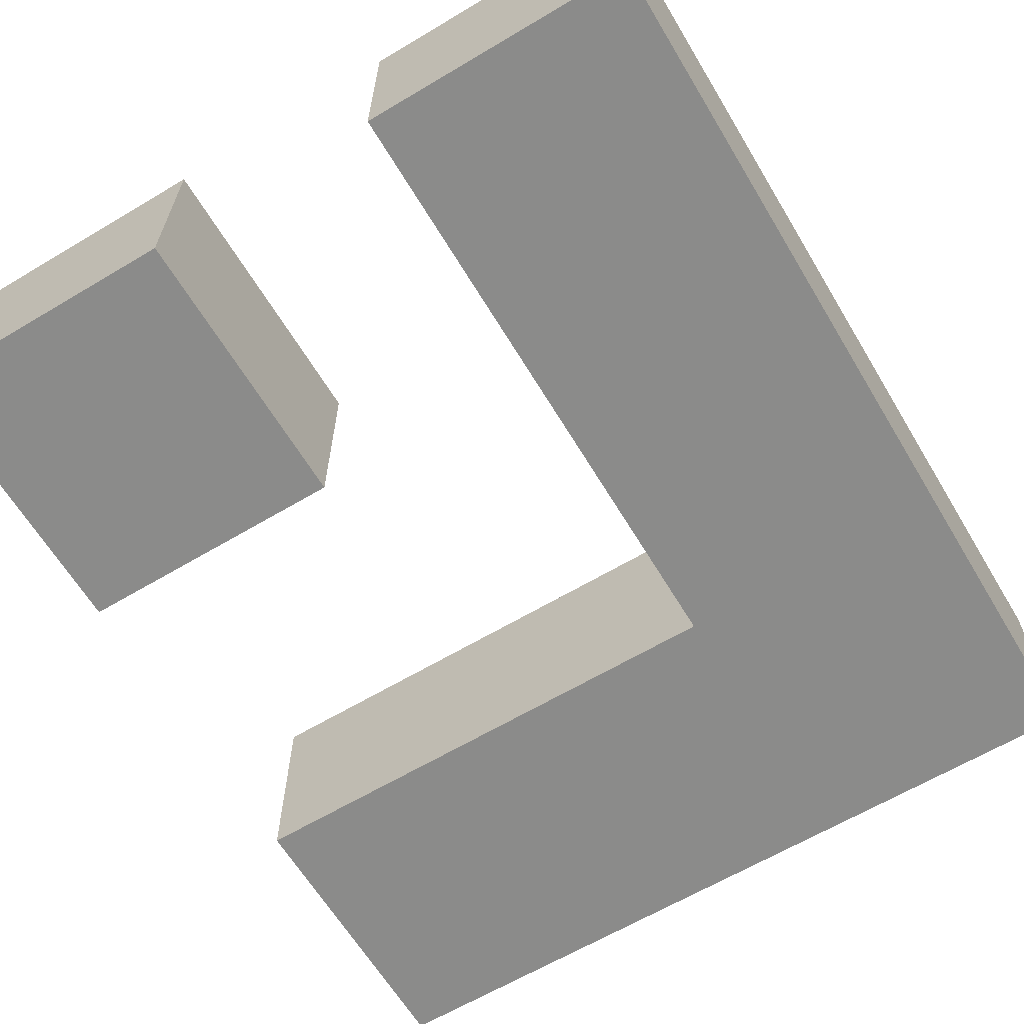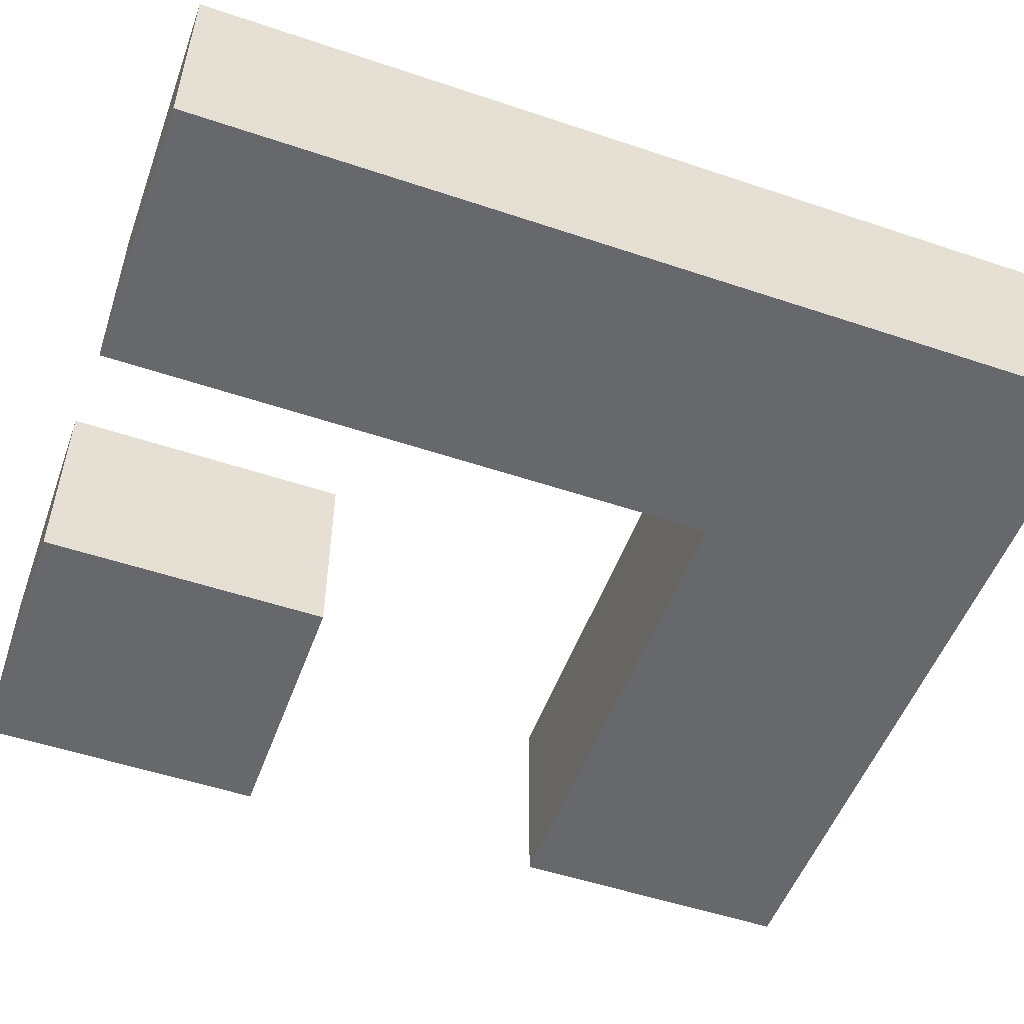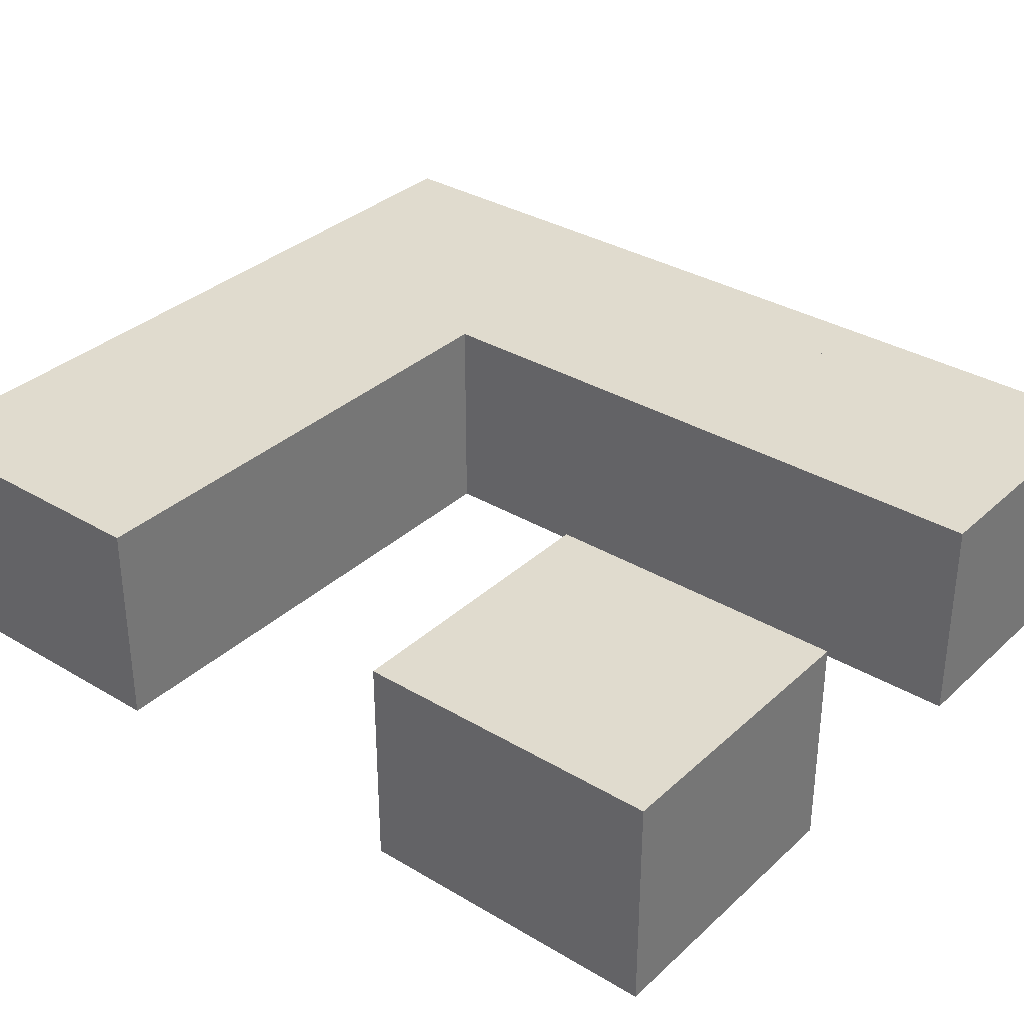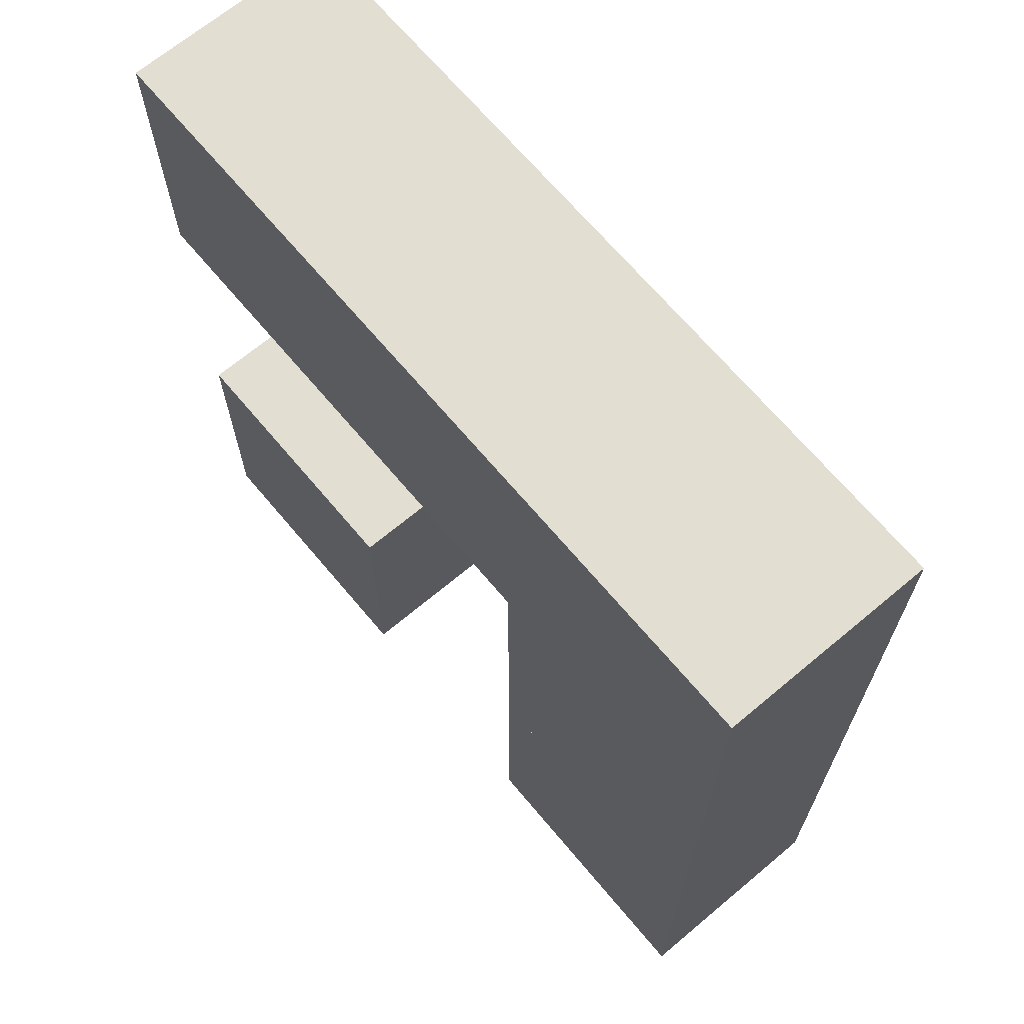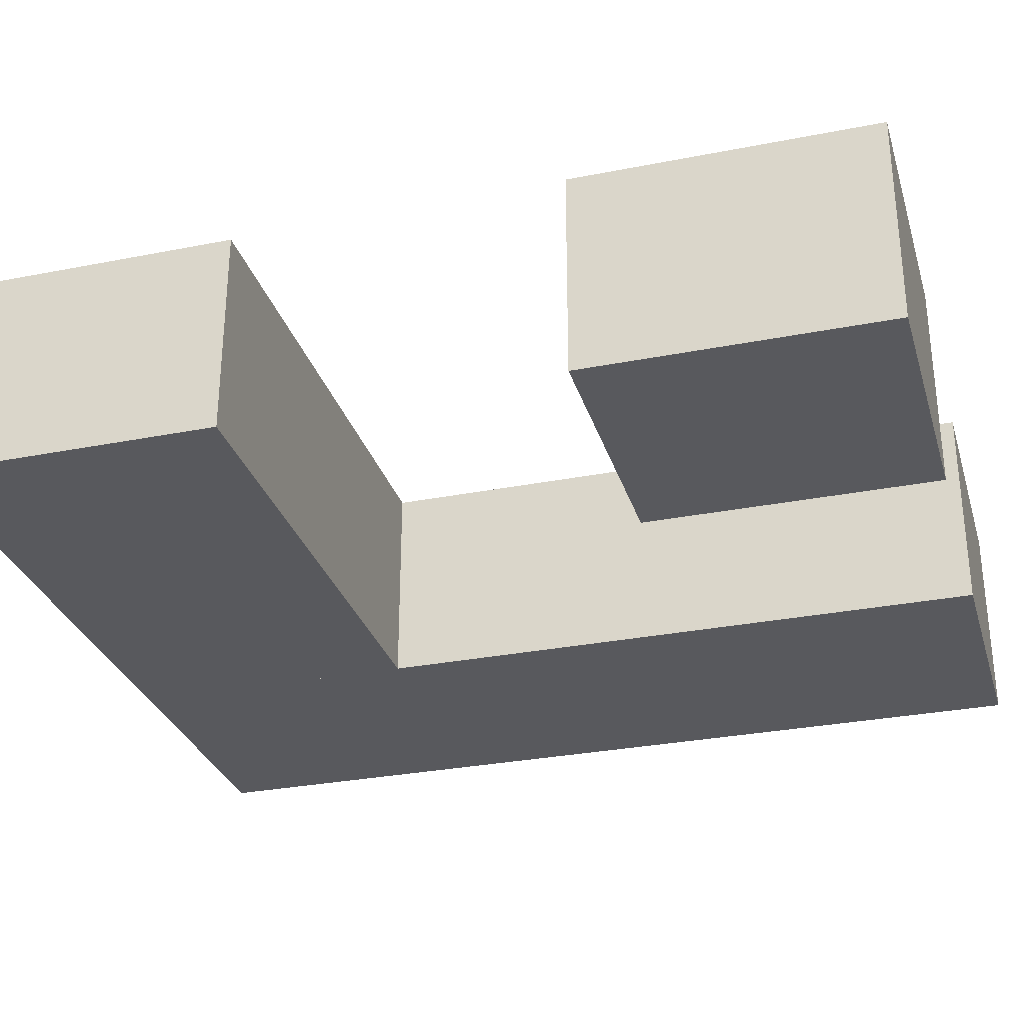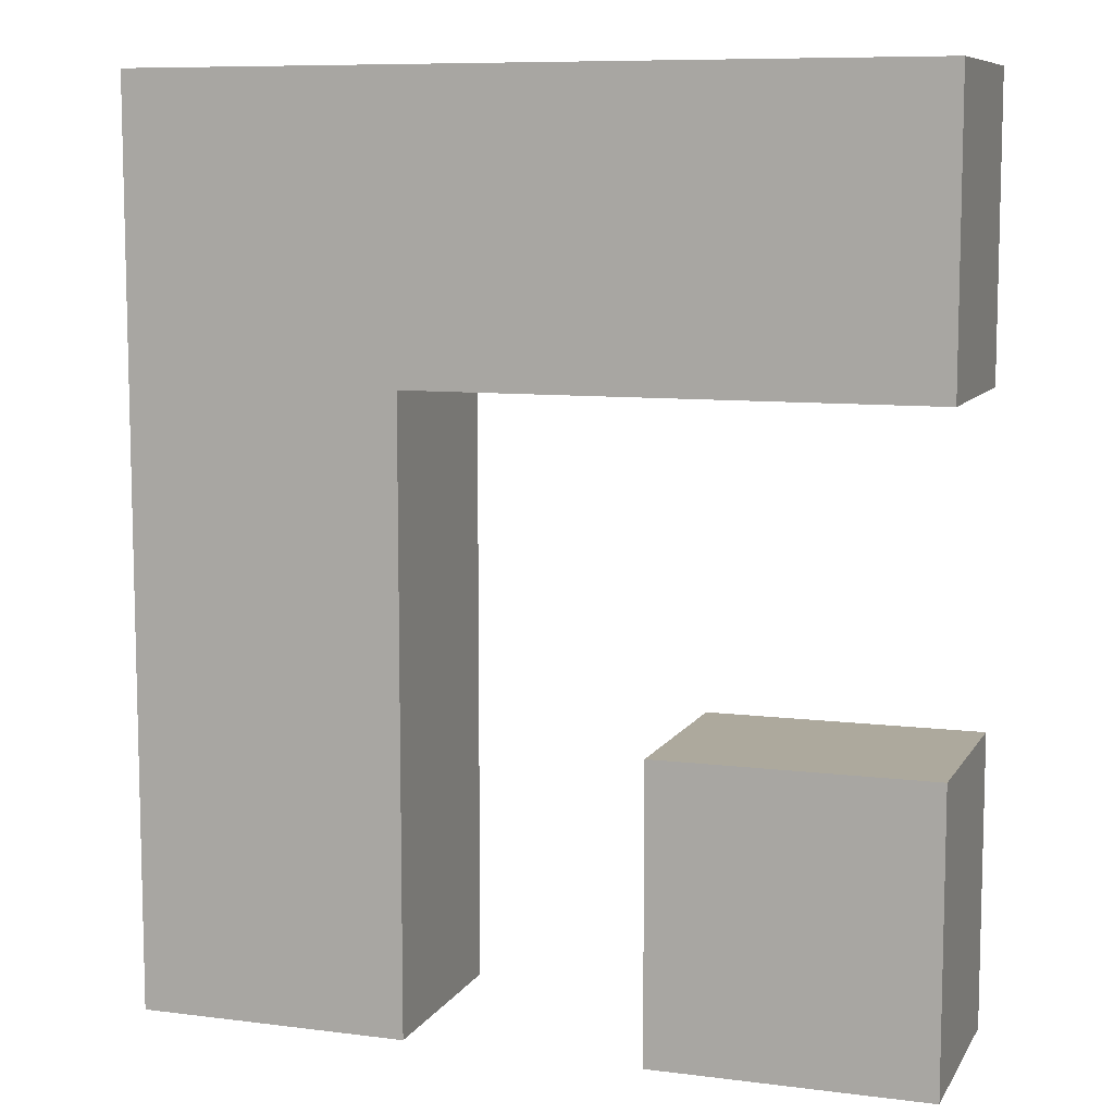
<metadata>
{"format":"obj","ext":"obj","renderer":"f3d","projection":"perspective","resolution":1024,"background":"white","views":[{"elev":-63.7,"azim":-149.0,"up":"+Y"},{"elev":-52.3,"azim":-109.9,"up":"+Y"},{"elev":33.6,"azim":129.1,"up":"+Y"},{"elev":67.9,"azim":-130.0,"up":"+Z"},{"elev":-30.1,"azim":106.0,"up":"+Y"},{"elev":8.8,"azim":18.8,"up":"+Z"}]}
</metadata>
<code>
o Cube.006_Cube.013
v -4.283 0.1733 -50.14
v -4.283 6.698 -50.14
v -4.283 0.1733 -59.27
v -4.283 6.698 -59.27
v 4.283 0.1733 -50.14
v 4.283 6.698 -50.14
v 4.283 0.1733 -59.27
v 4.283 6.698 -59.27
v -4.283 0.1733 -30.79
v -4.283 6.698 -30.79
v -4.283 0.1733 -39.92
v -4.283 6.698 -39.92
v 4.283 0.1733 -30.79
v 4.283 6.698 -30.79
v 4.283 0.1733 -39.92
v 4.283 6.698 -39.92
v -20.29 0.1733 -30.79
v -20.29 6.698 -30.79
v -20.29 0.1733 -39.92
v -20.29 6.698 -39.92
v -11.72 0.1733 -30.79
v -11.72 6.698 -30.79
v -11.72 0.1733 -39.92
v -11.72 6.698 -39.92
v -20.29 0.1733 -50.14
v -20.29 6.698 -50.14
v -20.29 0.1733 -59.27
v -20.29 6.698 -59.27
v -11.72 0.1733 -50.14
v -11.72 6.698 -50.14
v -11.72 0.1733 -59.27
v -11.72 6.698 -59.27
f 2 3 1
f 4 7 3
f 8 5 7
f 6 1 5
f 7 1 3
f 4 6 8
f 2 4 3
f 4 8 7
f 8 6 5
f 6 2 1
f 7 5 1
f 4 2 6
f 23 22 21
f 12 15 11
f 16 13 15
f 14 9 13
f 15 9 11
f 12 14 16
f 9 22 10
f 12 16 15
f 16 14 13
f 14 10 9
f 15 13 9
f 12 10 14
f 18 19 17
f 20 23 19
f 10 24 12
f 22 17 21
f 23 17 19
f 20 22 24
f 18 20 19
f 20 24 23
f 11 21 9
f 22 18 17
f 23 21 17
f 20 18 22
f 26 27 25
f 28 31 27
f 32 29 31
f 30 25 29
f 31 25 27
f 28 30 32
f 26 28 27
f 28 32 31
f 32 30 29
f 30 26 25
f 31 29 25
f 28 26 30
f 9 12 11
f 12 24 11
f 20 30 24
f 19 29 23
f 20 25 26
f 24 29 30
f 23 24 22
f 9 21 22
f 10 22 24
f 11 23 21
f 9 10 12
f 11 24 23
f 20 26 30
f 19 25 29
f 20 19 25
f 24 23 29

</code>
